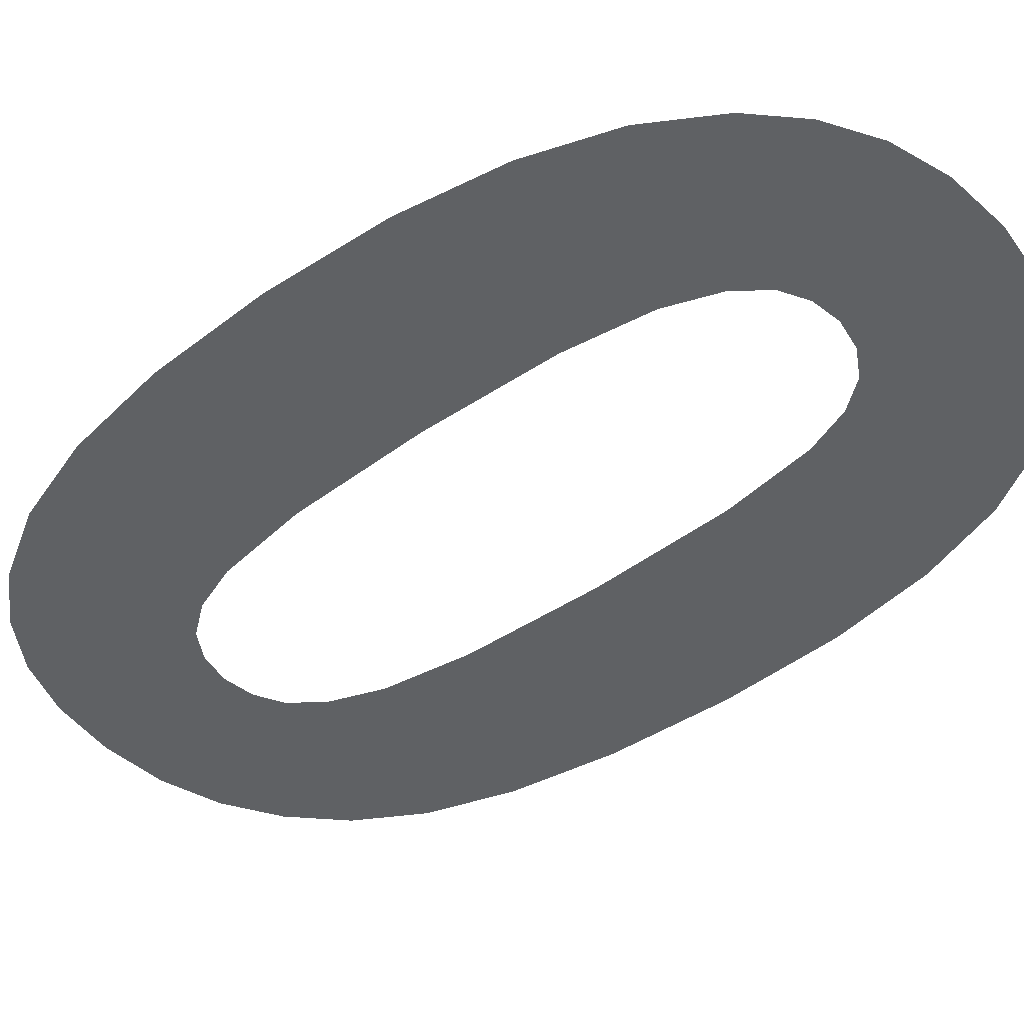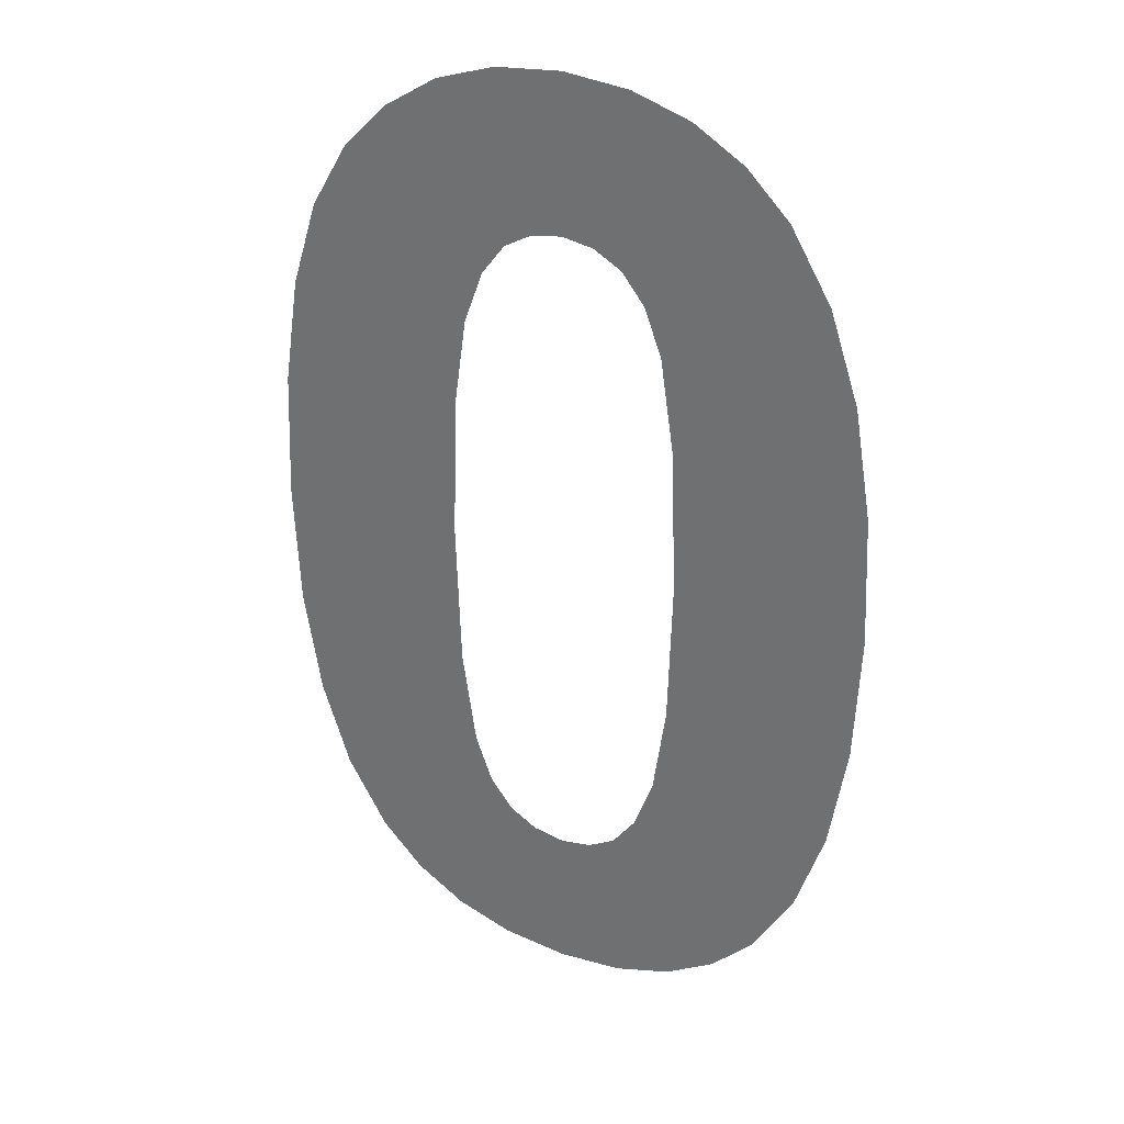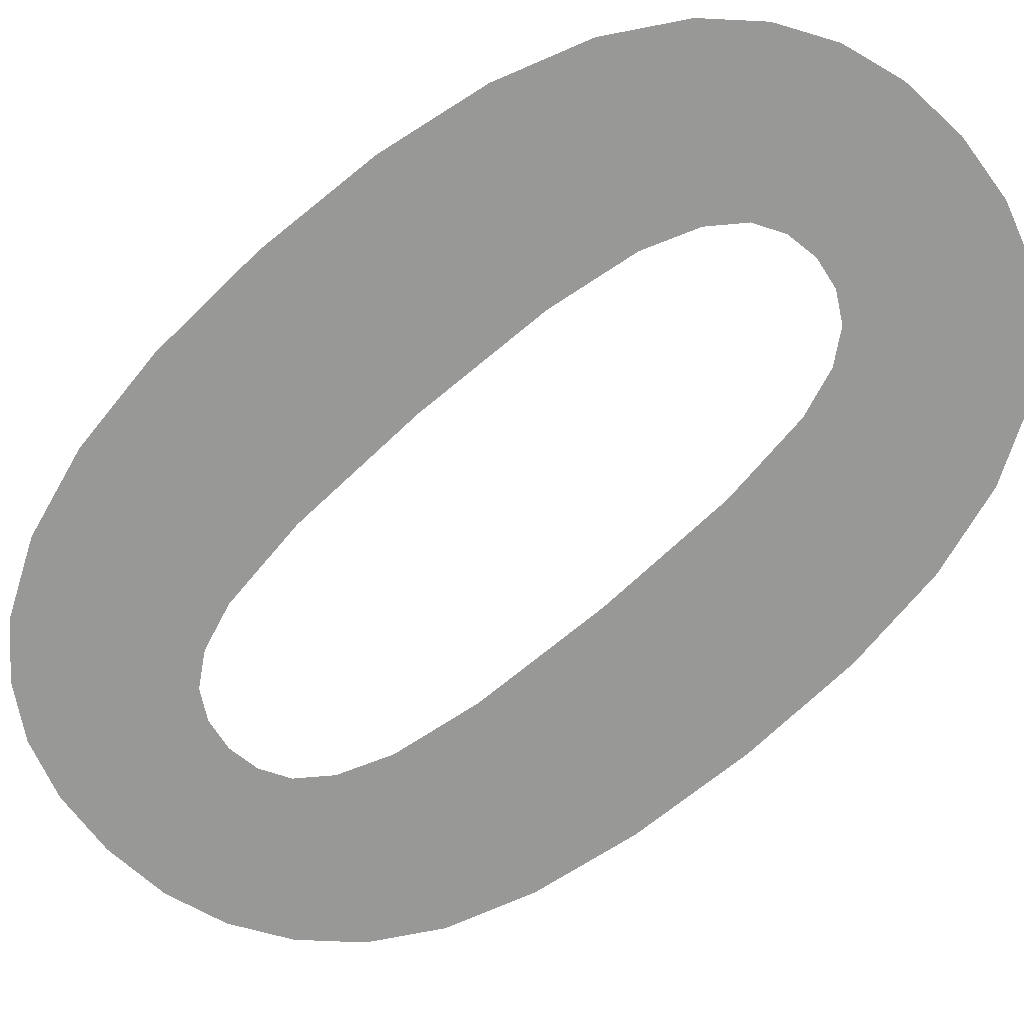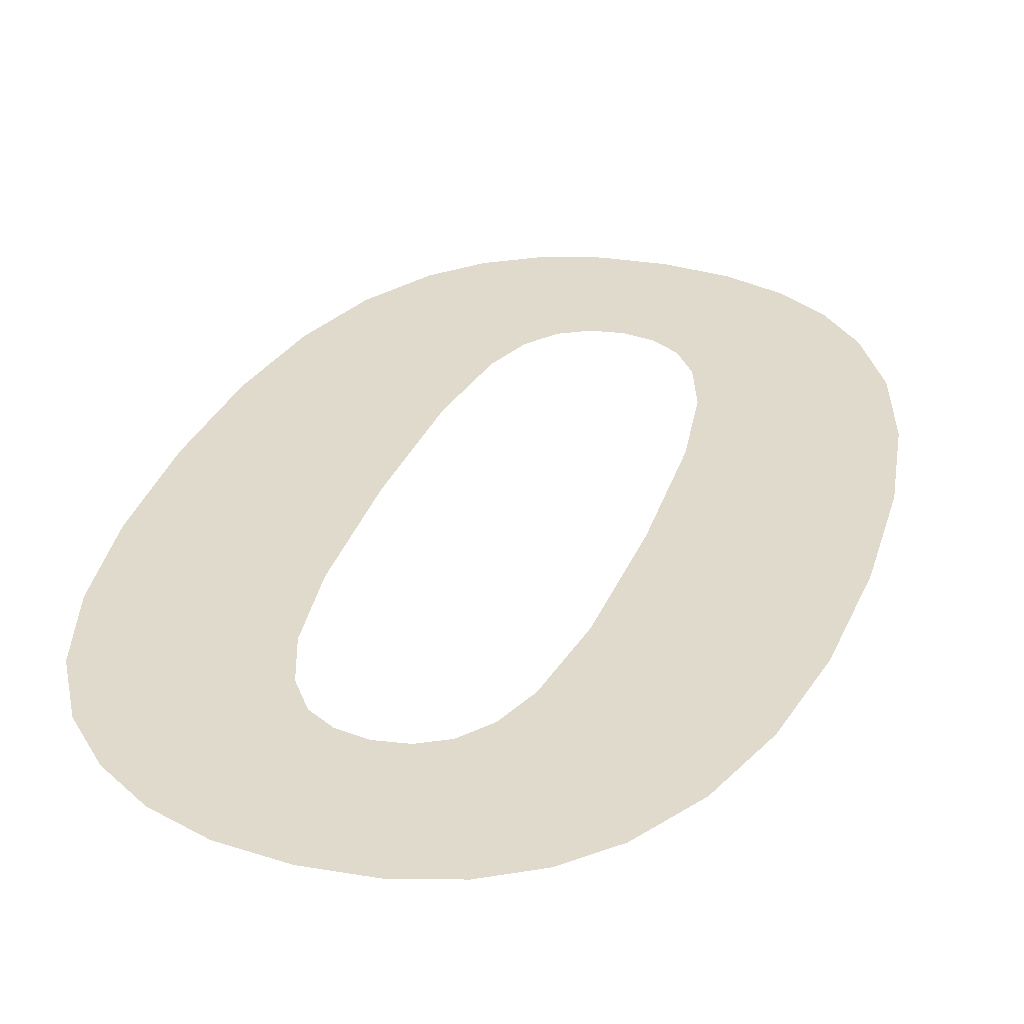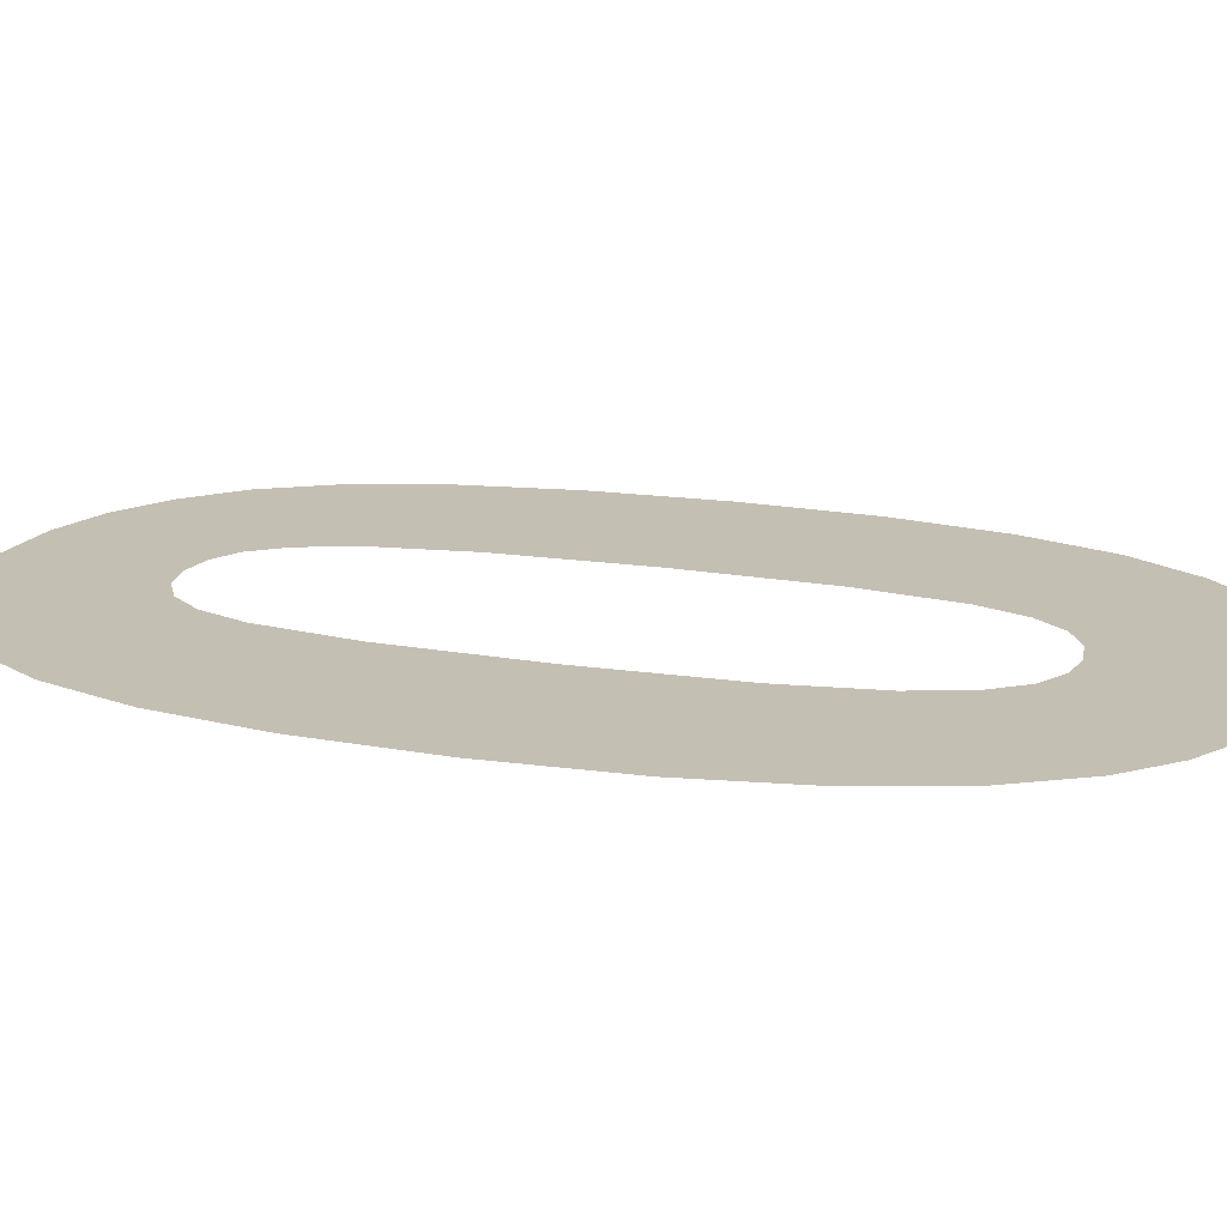
<metadata>
{"format":"obj","ext":"obj","renderer":"f3d","projection":"perspective","resolution":1024,"background":"white","views":[{"elev":-45.8,"azim":129.0,"up":"+Y"},{"elev":31.0,"azim":27.8,"up":"+Z"},{"elev":-68.5,"azim":131.9,"up":"+Y"},{"elev":32.4,"azim":18.4,"up":"+Y"},{"elev":17.7,"azim":108.0,"up":"+Y"}]}
</metadata>
<code>
o mesh105/mesh105-geometry#mesh105-geometry
v 0.2027 -0.1654 -0.006163
v 0.2029 -0.1654 -0.000579
v 0.2028 -0.1654 0.001934
v 0.2037 -0.1654 -0.006483
v 0.2027 -0.1654 0.009977
v 0.2031 -0.1654 -0.002243
v 0.2018 -0.1654 -0.00563
v 0.2029 -0.1654 0.00441
v 0.2034 -0.1654 -0.003052
v 0.2017 -0.1654 0.009392
v 0.2037 -0.1654 0.01033
v 0.2038 -0.1654 -0.003568
v 0.2011 -0.1654 -0.004883
v 0.2031 -0.1654 0.005968
v 0.2049 -0.1654 -0.00659
v 0.2009 -0.1654 0.008573
v 0.2034 -0.1654 0.006882
v 0.2043 -0.1654 -0.003846
v 0.2004 -0.1654 -0.003682
v 0.2038 -0.1654 0.00743
v 0.2049 -0.1654 -0.003938
v 0.2003 -0.1654 0.007454
v 0.2049 -0.1654 0.01044
v 0.206 -0.1654 -0.006482
v 0.1998 -0.1654 -0.002152
v 0.2043 -0.1654 0.007703
v 0.2054 -0.1654 -0.003846
v 0.1998 -0.1654 0.005969
v 0.2049 -0.1654 0.007794
v 0.2059 -0.1654 -0.003568
v 0.1995 -0.1654 -0.000291
v 0.2054 -0.1654 0.007701
v 0.2063 -0.1654 -0.003017
v 0.1995 -0.1654 0.004117
v 0.206 -0.1654 0.01034
v 0.207 -0.1654 -0.006157
v 0.1994 -0.1654 0.001899
v 0.2059 -0.1654 0.007424
v 0.2066 -0.1654 -0.0021
v 0.2063 -0.1654 0.006908
v 0.2069 -0.1654 -0.000543
v 0.207 -0.1654 0.01002
v 0.2069 -0.1654 0.001934
v 0.2066 -0.1654 0.006098
v 0.2068 -0.1654 0.004443
v 0.2079 -0.1654 0.009485
v 0.2079 -0.1654 -0.005617
v 0.2086 -0.1654 0.008738
v 0.2086 -0.1654 -0.00486
v 0.2094 -0.1654 0.007536
v 0.2094 -0.1654 -0.003667
v 0.2099 -0.1654 0.006002
v 0.2099 -0.1654 -0.002137
v 0.2102 -0.1654 0.004134
v 0.2102 -0.1654 -0.000271
v 0.2103 -0.1654 0.001934
f 1 2 3
f 2 1 4
f 3 2 1
f 4 1 2
f 5 1 3
f 3 1 5
f 2 4 6
f 6 4 2
f 5 7 1
f 1 7 5
f 5 3 8
f 8 3 5
f 6 4 9
f 9 4 6
f 10 7 5
f 5 7 10
f 5 8 11
f 11 8 5
f 9 4 12
f 12 4 9
f 10 13 7
f 7 13 10
f 11 8 14
f 14 8 11
f 12 4 15
f 15 4 12
f 16 13 10
f 10 13 16
f 11 14 17
f 17 14 11
f 12 15 18
f 18 15 12
f 16 19 13
f 13 19 16
f 11 17 20
f 20 17 11
f 18 15 21
f 21 15 18
f 22 19 16
f 16 19 22
f 11 20 23
f 23 20 11
f 21 15 24
f 24 15 21
f 22 25 19
f 19 25 22
f 23 20 26
f 26 20 23
f 21 24 27
f 27 24 21
f 28 25 22
f 22 25 28
f 23 26 29
f 29 26 23
f 27 24 30
f 30 24 27
f 28 31 25
f 25 31 28
f 23 29 32
f 32 29 23
f 30 24 33
f 33 24 30
f 34 31 28
f 28 31 34
f 23 32 35
f 35 32 23
f 33 24 36
f 36 24 33
f 31 34 37
f 37 34 31
f 35 32 38
f 38 32 35
f 33 36 39
f 39 36 33
f 35 38 40
f 40 38 35
f 39 36 41
f 41 36 39
f 35 40 42
f 42 40 35
f 41 36 43
f 43 36 41
f 42 40 44
f 44 40 42
f 43 36 42
f 42 36 43
f 42 44 45
f 45 44 42
f 42 36 46
f 46 36 42
f 42 45 43
f 43 45 42
f 46 36 47
f 47 36 46
f 46 47 48
f 48 47 46
f 48 47 49
f 49 47 48
f 48 49 50
f 50 49 48
f 50 49 51
f 51 49 50
f 50 51 52
f 52 51 50
f 52 51 53
f 53 51 52
f 52 53 54
f 54 53 52
f 54 53 55
f 55 53 54
f 54 55 56
f 56 55 54

</code>
